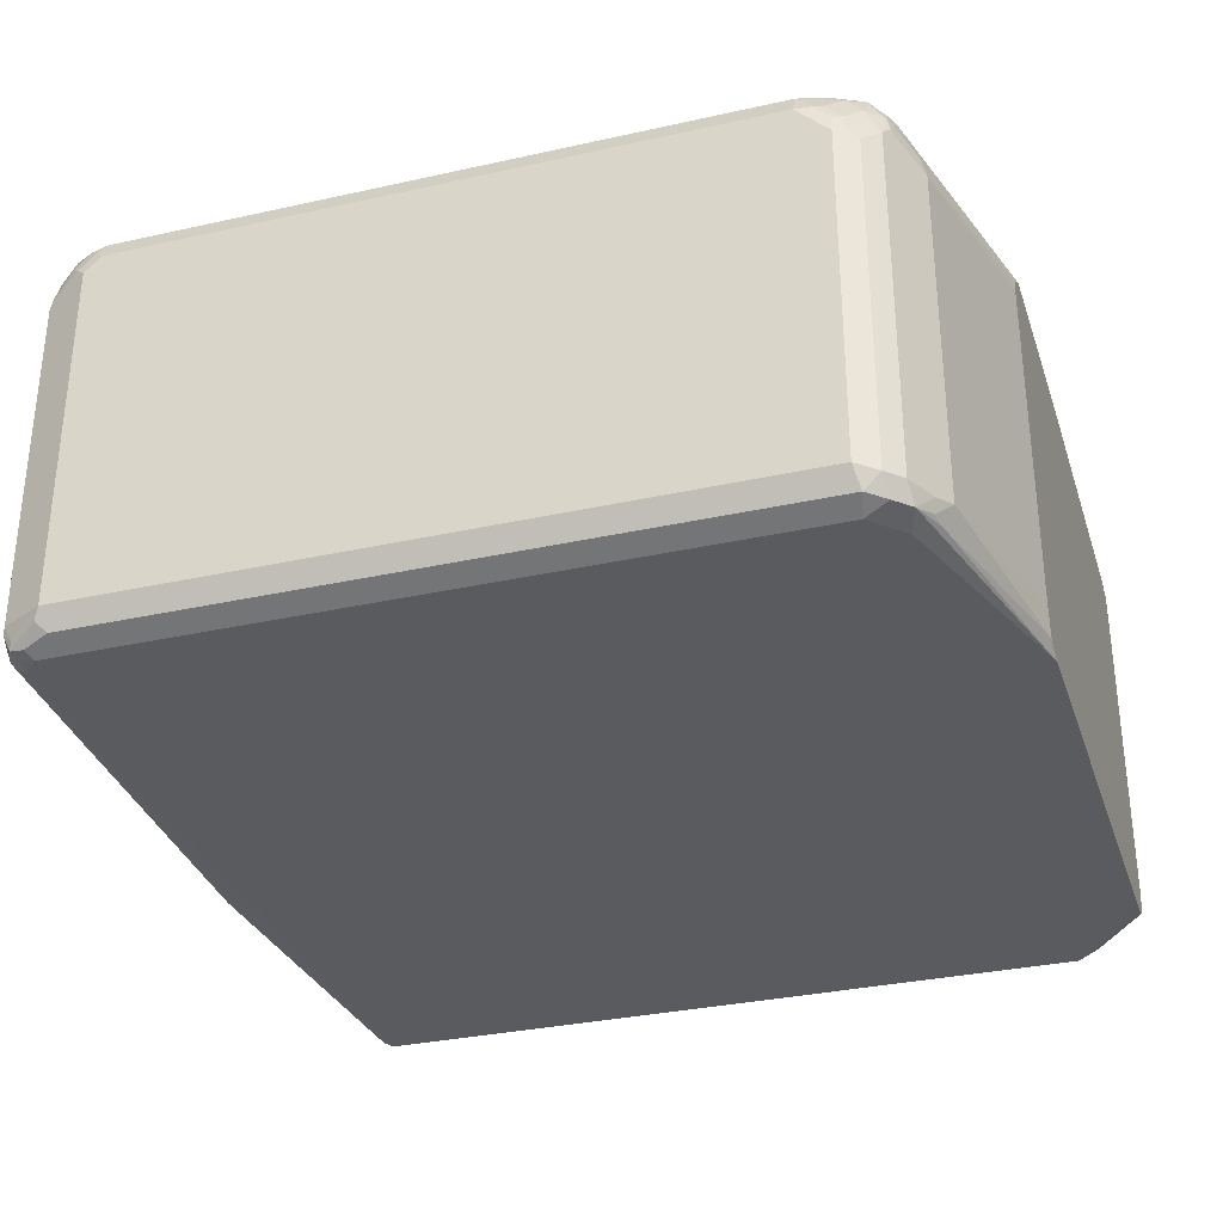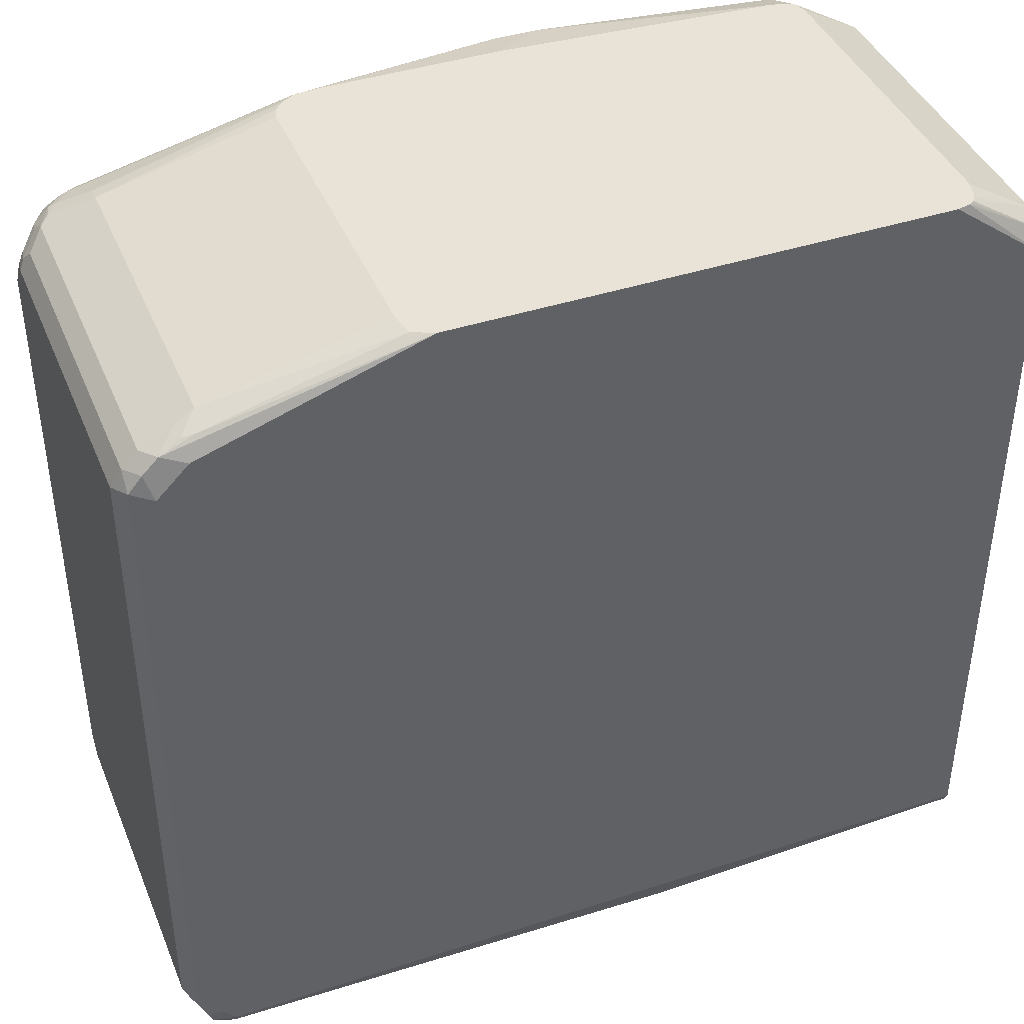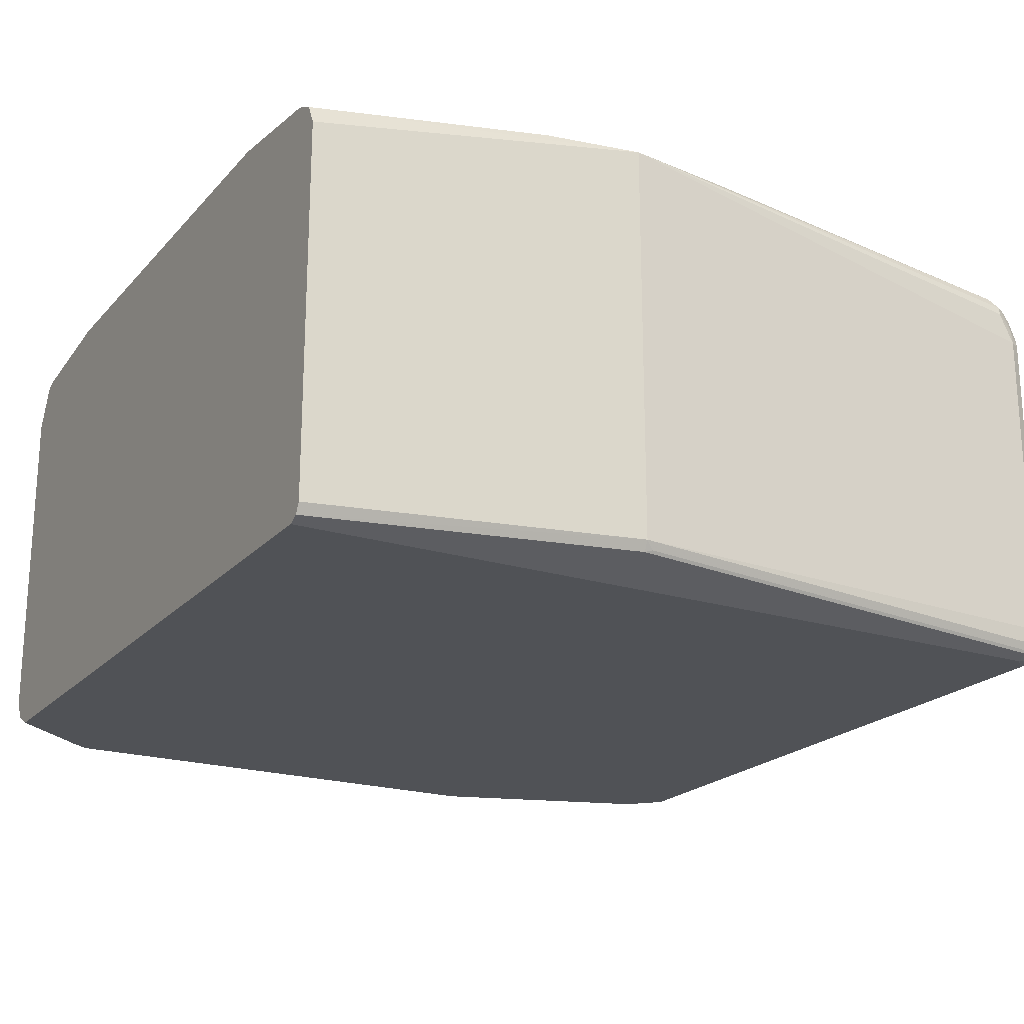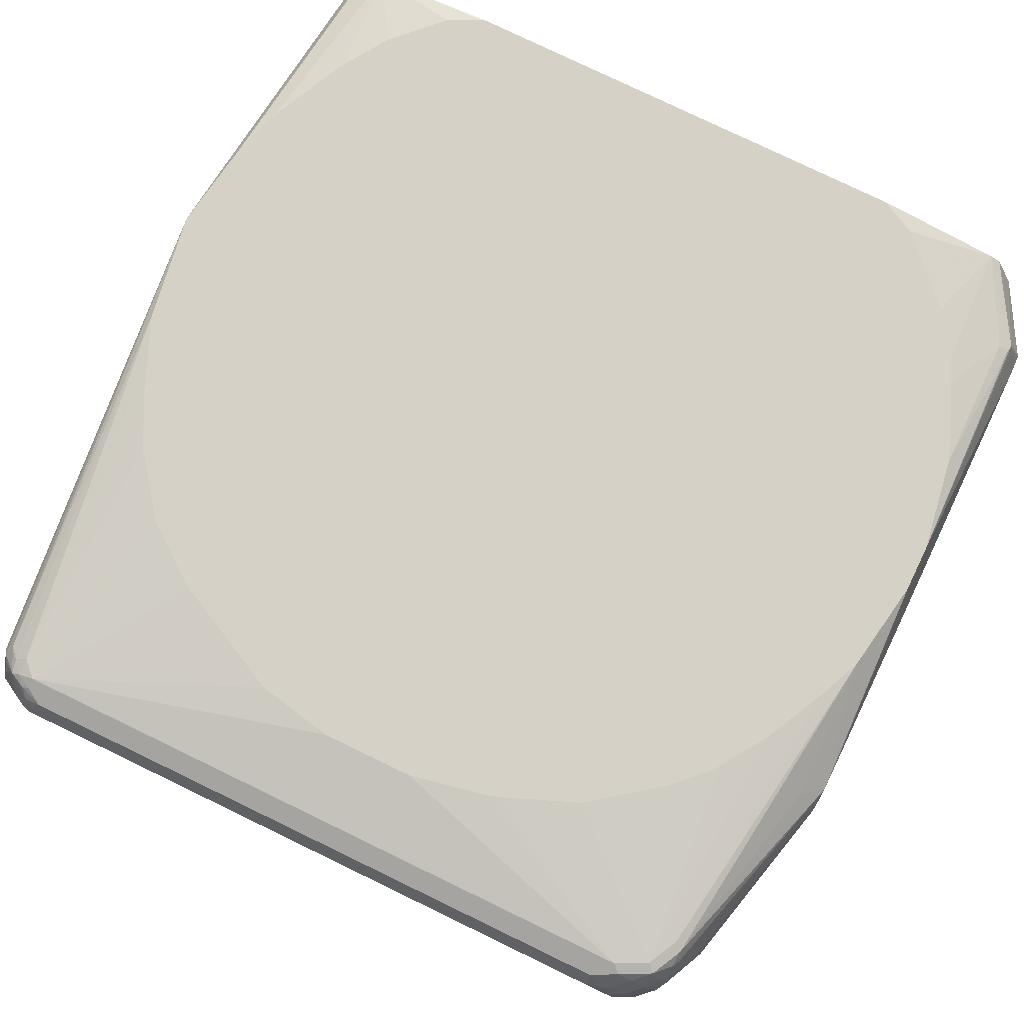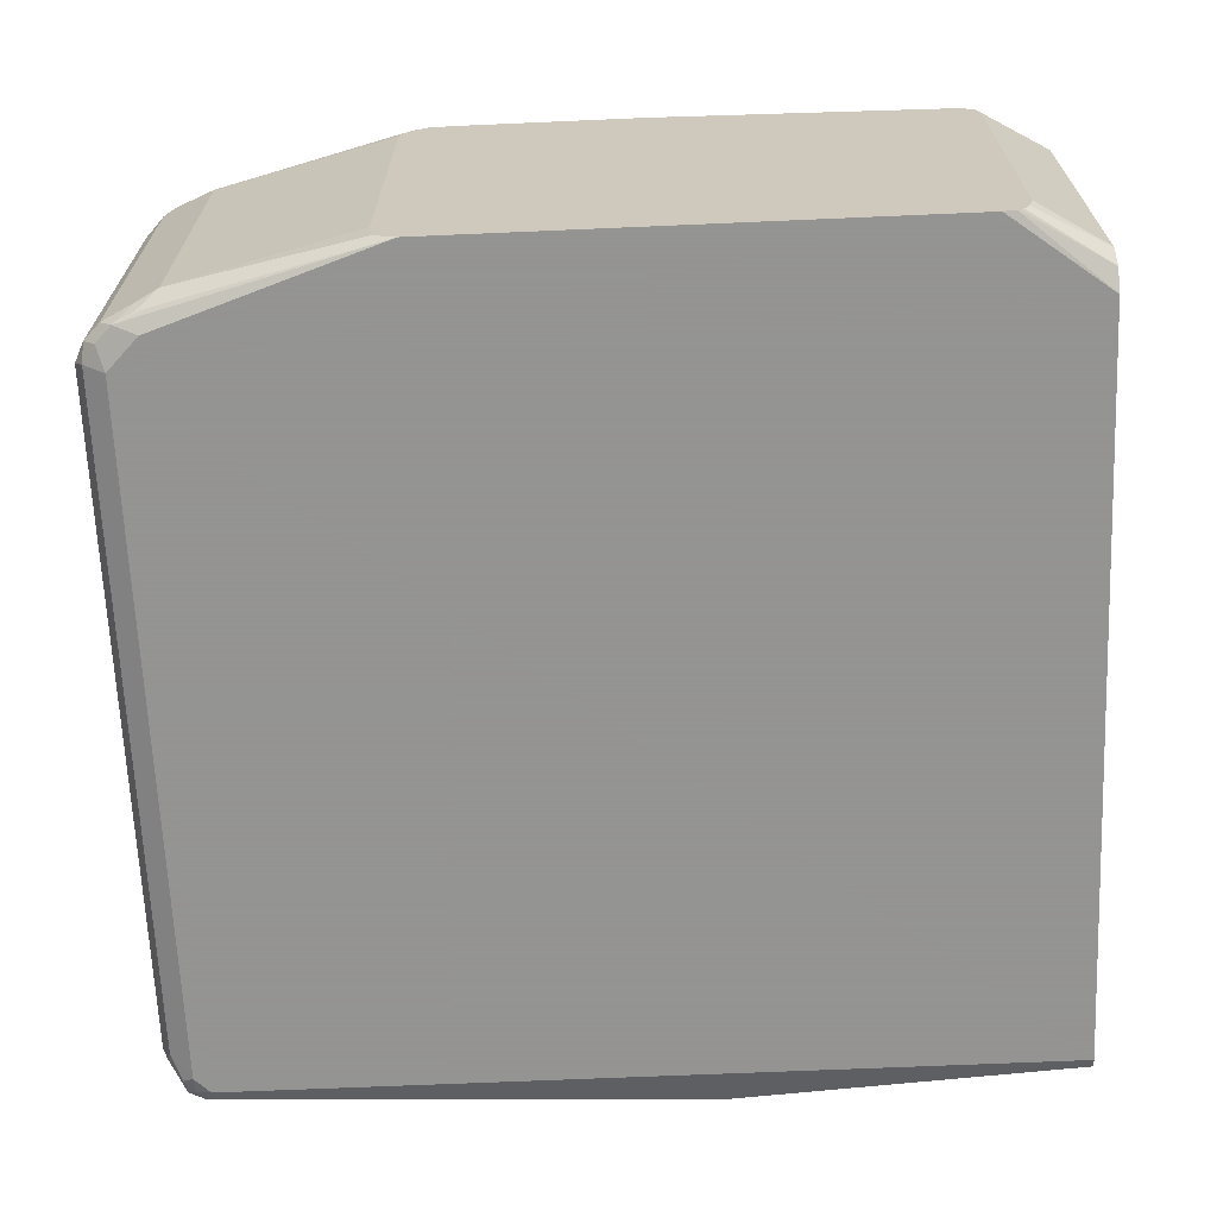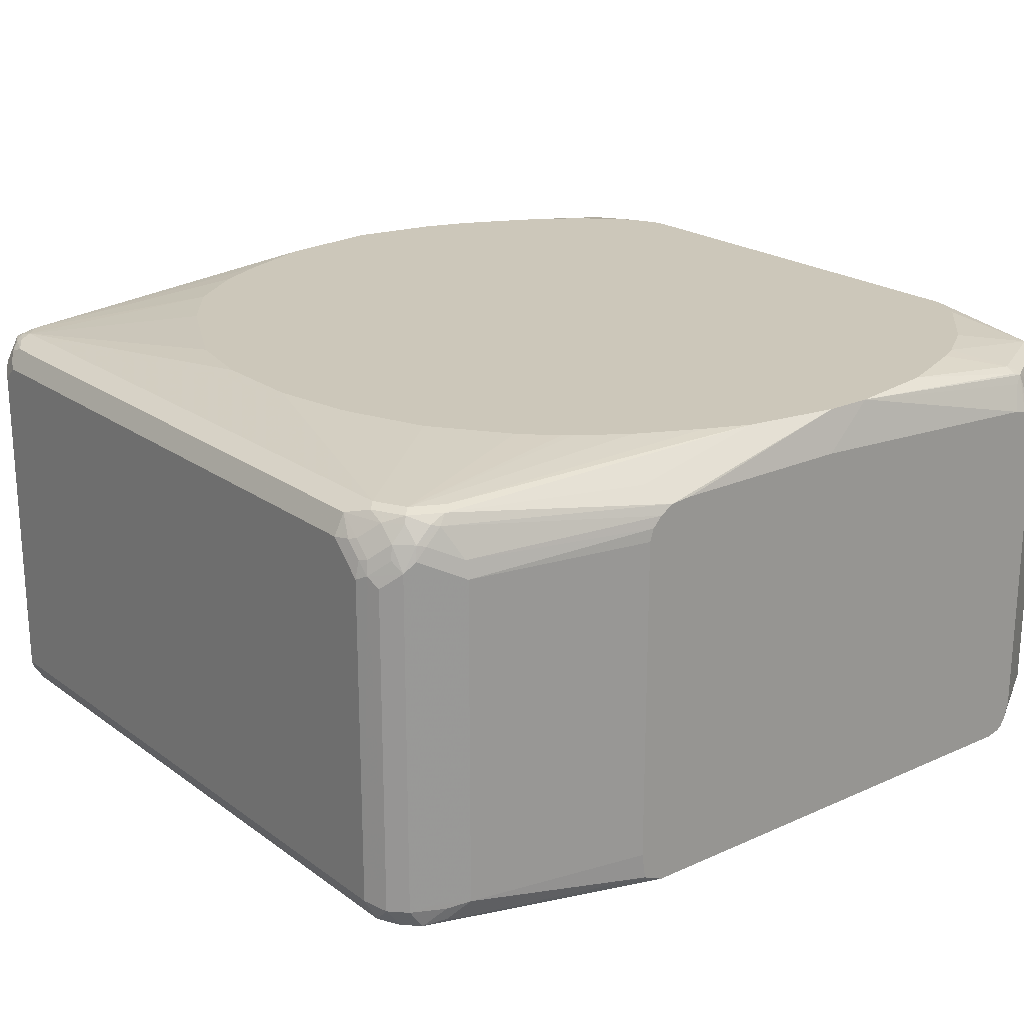
<metadata>
{"format":"obj","ext":"obj","renderer":"f3d","projection":"perspective","resolution":1024,"background":"white","views":[{"elev":-32.0,"azim":107.4,"up":"+Z"},{"elev":41.5,"azim":158.5,"up":"+Y"},{"elev":-20.9,"azim":-29.4,"up":"+Z"},{"elev":79.4,"azim":115.7,"up":"+Z"},{"elev":-66.9,"azim":-177.5,"up":"+Z"},{"elev":21.4,"azim":141.5,"up":"+Z"}]}
</metadata>
<code>
v -0.1652 -0.4865 -0.3649
v -0.1652 -0.4924 0.09268
v -0.1652 0.3301 0.1042
v -0.1652 -0.4692 0.1042
v -0.1652 0.1909 0.1223
v -0.1448 0.2316 0.1223
v -0.1632 -0.337 0.1223
v -0.1652 -0.3299 0.1223
v -0.1458 -0.3718 0.1223
v -0.04155 -0.4586 0.1223
v -0.09365 -0.4239 0.1223
v -0.006769 -0.476 0.1223
v 0.05216 -0.5039 0.1223
v 0.1043 -0.5213 0.1223
v 0.2085 -0.5387 0.1223
v -0.1652 -0.5039 0.06951
v 0.2085 -0.5387 -0.3302
v 0.7646 -0.504 0.03474
v 0.7473 -0.504 0.06951
v 0.753 -0.4982 0.08109
v 0.7668 -0.4996 0.0521
v 0.7762 -0.4982 0.03474
v 0.7777 -0.4953 0.04342
v 0.7704 -0.4924 0.06951
v 0.7885 -0.4692 0.06951
v 0.795 -0.4605 0.06078
v 0.7994 -0.4518 0.0521
v 0.7994 -0.4518 -0.3302
v 0.7994 0.2954 -0.3302
v 0.7936 -0.4576 -0.3418
v 0.7777 -0.4887 -0.3475
v 0.7762 -0.4982 -0.3302
v 0.7733 -0.4996 -0.3389
v 0.7733 -0.4909 -0.3562
v 0.756 -0.4996 -0.3562
v 0.7473 -0.504 -0.3475
v 0.7646 -0.504 -0.3302
v 0.2172 -0.5344 -0.3389
v 0.7473 -0.4982 -0.3591
v 0.2085 -0.5329 -0.3418
v -0.1652 -0.4982 -0.3591
v 0.7473 -0.4866 -0.3649
v 0.7646 -0.4887 -0.3606
v 0.7762 -0.475 -0.3591
v 0.7646 -0.4692 -0.3649
v 0.7646 0.2954 -0.3649
v 0.7878 0.3012 -0.3534
v 0.7878 -0.446 -0.3534
v 0.7878 0.3185 -0.3359
v 0.7936 0.307 0.04051
v 0.7878 0.3185 0.02892
v 0.7704 0.3359 -0.3359
v 0.7733 0.3214 -0.3562
v 0.756 0.3388 -0.3562
v 0.7357 0.3533 -0.3359
v 0.7125 0.3649 -0.3302
v 0.7473 0.3475 -0.3302
v 0.7704 0.3359 0.04633
v 0.7762 0.3243 0.05792
v 0.7733 0.3214 0.07385
v 0.756 0.3388 0.07385
v 0.7588 0.3243 0.09268
v 0.7733 0.3041 0.0912
v 0.756 0.3214 0.09988
v 0.7386 0.3388 0.0912
v 0.7299 0.3432 0.08906
v 0.7473 0.3432 0.07165
v 0.7588 0.3417 0.05792
v 0.7125 0.3649 0.03474
v 0.7125 0.3606 0.05429
v 0.5004 0.412 0.06512
v 0.4854 0.412 0.07447
v 0.7212 0.3388 0.09988
v 0.7125 0.3301 0.1042
v 0.3475 0.3823 0.1223
v 0.3957 0.3609 0.1223
v 0.2432 0.3996 0.1223
v 0.504 0.3881 0.09268
v 0.462 0.412 0.07671
v 0.1912 0.3996 0.1223
v 0.08694 0.3823 0.1223
v -0.06951 0.3938 0.09845
v -0.06951 0.3823 0.1042
v -0.0782 0.3953 0.09554
v -0.06951 0.3996 0.08687
v -0.07166 0.412 0.05572
v -0.07633 0.412 0.0542
v -0.08481 0.412 0.0501
v -0.05722 0.412 0.05863
v 0.2535 0.412 0.07671
v -0.08941 0.412 -0.3302
v -0.08941 0.412 0.03474
v -0.1652 0.3649 0.0521
v -0.1652 0.3417 0.09845
v -0.08108 0.3881 0.09845
v -0.1652 0.3533 -0.3534
v -0.1652 0.3649 -0.3302
v -0.07799 0.412 -0.358
v -0.07439 0.412 -0.3602
v -0.07101 0.412 -0.3618
v -0.08417 0.412 -0.3475
v -0.08158 0.412 -0.3526
v -0.05722 0.412 -0.3649
v -0.1652 0.3301 -0.3649
v 0.4866 0.412 -0.3649
v 0.7299 0.3301 -0.3649
v 0.7183 0.3533 -0.3534
v 0.7328 0.3504 -0.3504
v 0.5108 0.412 -0.3545
v 0.5108 0.412 0.05377
v 0.5152 0.412 0.03984
v 0.5152 0.412 -0.3251
v -0.1652 -0.5039 -0.3475
v -0.02315 0.336 0.1223
v 5.849e-05 0.3475 0.1223
v -0.07525 0.3012 0.1223
v 0.6372 -0.2549 0.1223
v 0.475 -0.4576 0.1223
v 0.5445 -0.4055 0.1223
v 0.5967 -0.336 0.1223
v 0.7646 -0.4518 0.1042
v 0.7473 -0.4692 0.1042
v 0.417 -0.4865 0.1223
v 0.3301 -0.5213 0.1223
v 0.753 -0.4808 0.09845
v 0.7668 -0.4692 0.09988
v 0.769 -0.4779 0.09554
v 0.7415 -0.4924 0.09268
v 0.7603 -0.4953 0.07819
v 0.7777 -0.4779 0.07819
v 0.7885 -0.4518 0.08687
v 0.7777 -0.4605 0.09554
v 0.7878 -0.4344 0.09268
v 0.795 -0.4431 0.07819
v 0.7994 -0.4344 0.06951
v 0.7994 0.2606 0.06951
v 0.7878 0.2606 0.09268
v 0.7762 -0.4518 0.09845
v 0.7646 0.278 0.1042
v 0.6778 -0.01738 0.1223
v 0.6604 0.06943 0.1223
v 0.6564 0.08282 0.1223
v 0.6217 0.1697 0.1223
v 0.7473 0.3127 0.1042
v 0.5619 0.249 0.1223
v 0.5445 0.2664 0.1223
v 0.5271 0.2838 0.1223
v 0.5173 0.2914 0.1223
v 0.4652 0.3262 0.1223
v 0.7733 0.2867 0.09988
v 0.7907 0.2867 0.07385
v 0.7907 0.3041 0.05644
v 0.795 0.2954 0.05429
v 0.7994 0.2954 0.03474
v 0.795 0.278 0.07165
v 0.6778 -0.1216 0.1223
v 0.6604 -0.2085 0.1223
f 2 3 1
f 7 117 77
f 6 7 77
f 81 6 77
f 116 6 81
f 116 3 6
f 114 3 116
f 114 116 81
f 115 114 81
f 115 81 83
f 115 83 114
f 114 83 3
f 96 1 3
f 113 2 1
f 16 2 113
f 16 113 17
f 15 117 7
f 118 117 15
f 119 117 118
f 120 117 119
f 129 24 127
f 129 127 20
f 128 20 127
f 128 15 20
f 128 124 15
f 125 124 128
f 125 128 127
f 41 113 1
f 125 127 126
f 125 122 124
f 124 122 123
f 123 122 118
f 119 118 122
f 119 122 121
f 120 119 121
f 120 121 117
f 125 126 122
f 129 21 24
f 41 1 42
f 55 54 56
f 108 54 107
f 107 54 105
f 106 105 54
f 106 54 46
f 106 46 105
f 105 46 103
f 103 46 104
f 104 46 1
f 104 1 96
f 100 104 96
f 100 103 104
f 100 91 103
f 92 91 93
f 97 93 91
f 102 101 98
f 108 56 54
f 108 107 56
f 107 109 56
f 107 105 109
f 79 72 91
f 112 109 110
f 112 56 109
f 57 69 58
f 57 56 69
f 69 56 112
f 111 69 112
f 42 1 46
f 111 112 110
f 70 69 110
f 71 70 110
f 71 110 72
f 72 110 91
f 91 110 109
f 103 91 109
f 105 103 109
f 111 110 69
f 102 98 97
f 129 20 21
f 130 25 127
f 50 154 29
f 29 154 27
f 154 136 27
f 155 137 136
f 155 151 137
f 153 152 151
f 153 151 155
f 153 155 136
f 153 136 154
f 153 154 50
f 153 50 152
f 152 50 60
f 152 60 63
f 152 63 151
f 63 137 151
f 150 139 137
f 76 149 74
f 76 77 149
f 149 77 143
f 30 31 34
f 30 34 44
f 10 15 7
f 123 118 15
f 124 123 15
f 157 156 117
f 157 117 121
f 63 150 137
f 157 121 156
f 156 140 117
f 142 143 140
f 140 143 117
f 143 77 117
f 145 146 143
f 148 149 146
f 146 149 143
f 156 121 140
f 130 127 24
f 63 64 150
f 144 139 64
f 133 121 138
f 133 137 121
f 133 136 137
f 133 134 135
f 133 135 136
f 135 27 136
f 26 27 135
f 26 135 134
f 26 134 25
f 131 25 134
f 131 134 133
f 131 133 132
f 131 132 127
f 131 127 25
f 130 24 25
f 132 133 138
f 132 138 126
f 132 126 127
f 126 138 121
f 144 64 74
f 144 74 149
f 144 149 148
f 147 144 148
f 147 148 146
f 147 146 144
f 144 146 145
f 150 64 139
f 144 145 143
f 139 143 142
f 141 139 142
f 141 142 140
f 141 140 139
f 139 140 121
f 139 121 137
f 126 121 122
f 144 143 139
f 102 97 101
f 41 17 113
f 101 91 98
f 38 40 39
f 38 39 35
f 38 35 17
f 36 17 35
f 36 37 17
f 37 18 17
f 33 22 18
f 33 18 37
f 33 37 36
f 33 36 35
f 33 35 34
f 33 34 31
f 33 31 32
f 33 32 22
f 23 22 32
f 38 17 40
f 40 17 41
f 40 41 42
f 40 42 39
f 49 51 50
f 49 50 29
f 49 29 47
f 30 47 29
f 48 47 30
f 48 30 44
f 48 44 45
f 28 23 32
f 48 45 47
f 45 42 46
f 43 42 45
f 43 45 44
f 43 44 34
f 35 43 34
f 35 39 43
f 43 39 42
f 47 45 46
f 49 52 51
f 28 32 31
f 101 97 91
f 12 4 13
f 12 13 10
f 12 10 4
f 11 9 4
f 11 4 10
f 11 10 9
f 9 10 7
f 9 7 4
f 8 5 4
f 8 4 7
f 8 7 5
f 5 7 6
f 5 6 3
f 5 3 4
f 4 3 2
f 13 4 14
f 13 14 10
f 14 15 10
f 14 2 15
f 28 29 27
f 28 27 23
f 23 27 26
f 23 26 25
f 23 25 24
f 23 24 21
f 23 21 22
f 28 31 30
f 21 18 22
f 19 21 20
f 19 20 15
f 19 15 18
f 15 17 18
f 15 16 17
f 15 2 16
f 14 4 2
f 19 18 21
f 49 53 52
f 28 30 29
f 53 47 46
f 90 89 80
f 85 80 89
f 86 85 89
f 86 89 88
f 87 86 88
f 87 88 84
f 87 84 86
f 86 84 85
f 85 84 80
f 82 80 84
f 82 84 83
f 82 83 81
f 82 81 80
f 80 81 77
f 80 77 79
f 90 79 89
f 90 80 79
f 92 89 91
f 88 89 92
f 49 47 53
f 98 91 100
f 99 98 100
f 99 100 96
f 99 96 98
f 98 96 97
f 97 96 93
f 79 77 72
f 93 96 3
f 95 94 3
f 95 3 83
f 95 83 84
f 95 84 94
f 94 84 93
f 88 93 84
f 88 92 93
f 94 93 3
f 78 75 73
f 89 79 91
f 78 72 75
f 62 65 64
f 62 64 63
f 62 63 60
f 62 60 61
f 61 60 58
f 59 60 50
f 59 50 58
f 62 61 65
f 51 58 50
f 52 57 58
f 52 56 57
f 52 55 56
f 52 54 55
f 53 54 52
f 78 73 72
f 53 46 54
f 51 52 58
f 61 66 65
f 59 58 60
f 61 67 66
f 75 72 77
f 75 77 76
f 75 76 74
f 75 74 73
f 73 74 64
f 65 66 73
f 66 72 73
f 66 71 72
f 65 73 64
f 67 70 66
f 67 68 70
f 68 69 70
f 68 58 69
f 61 58 68
f 61 68 67
f 66 70 71

</code>
